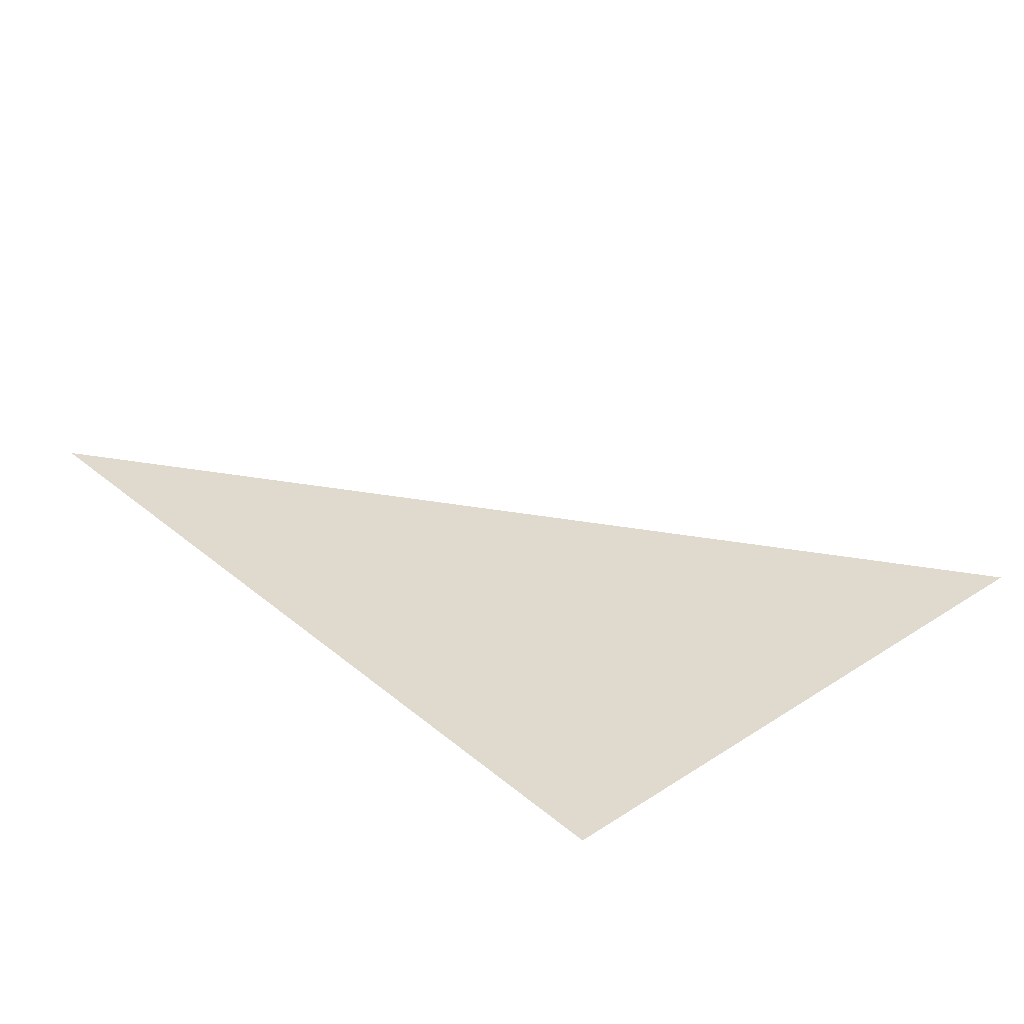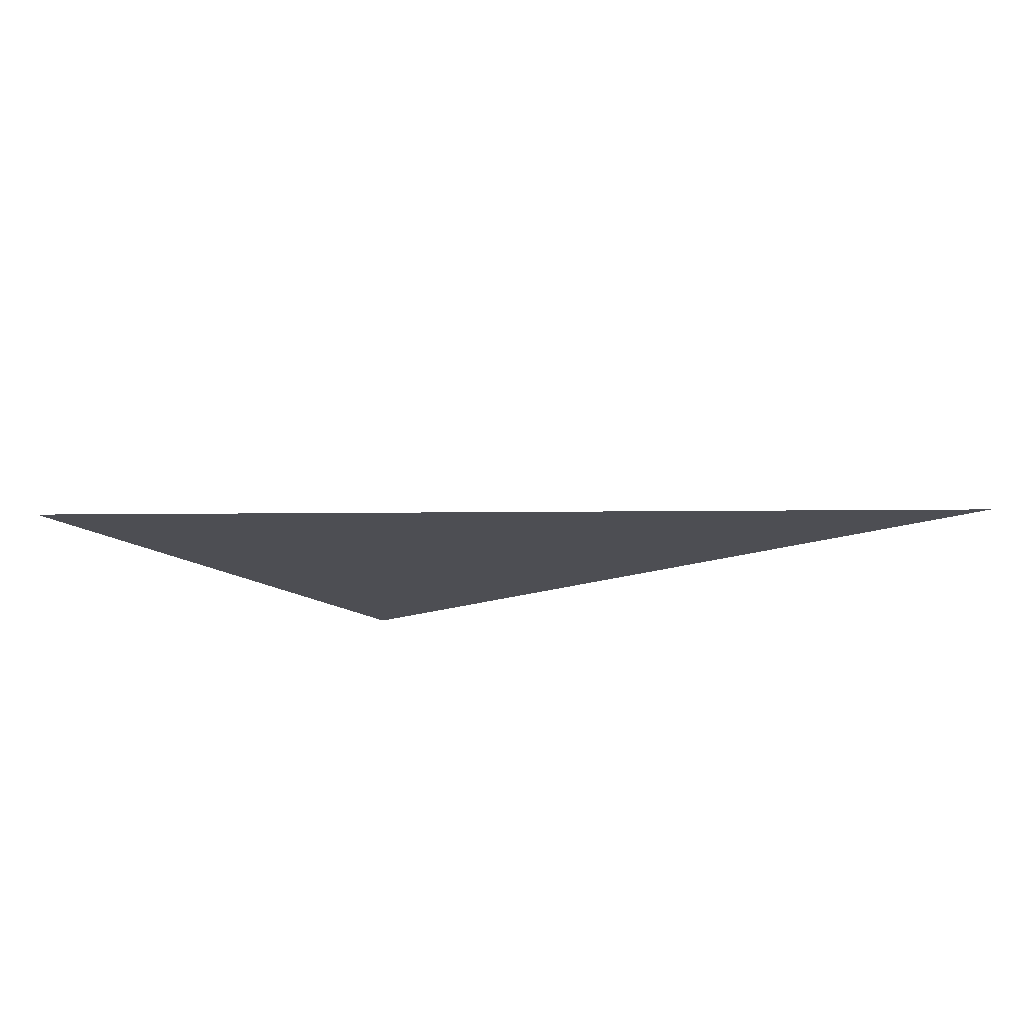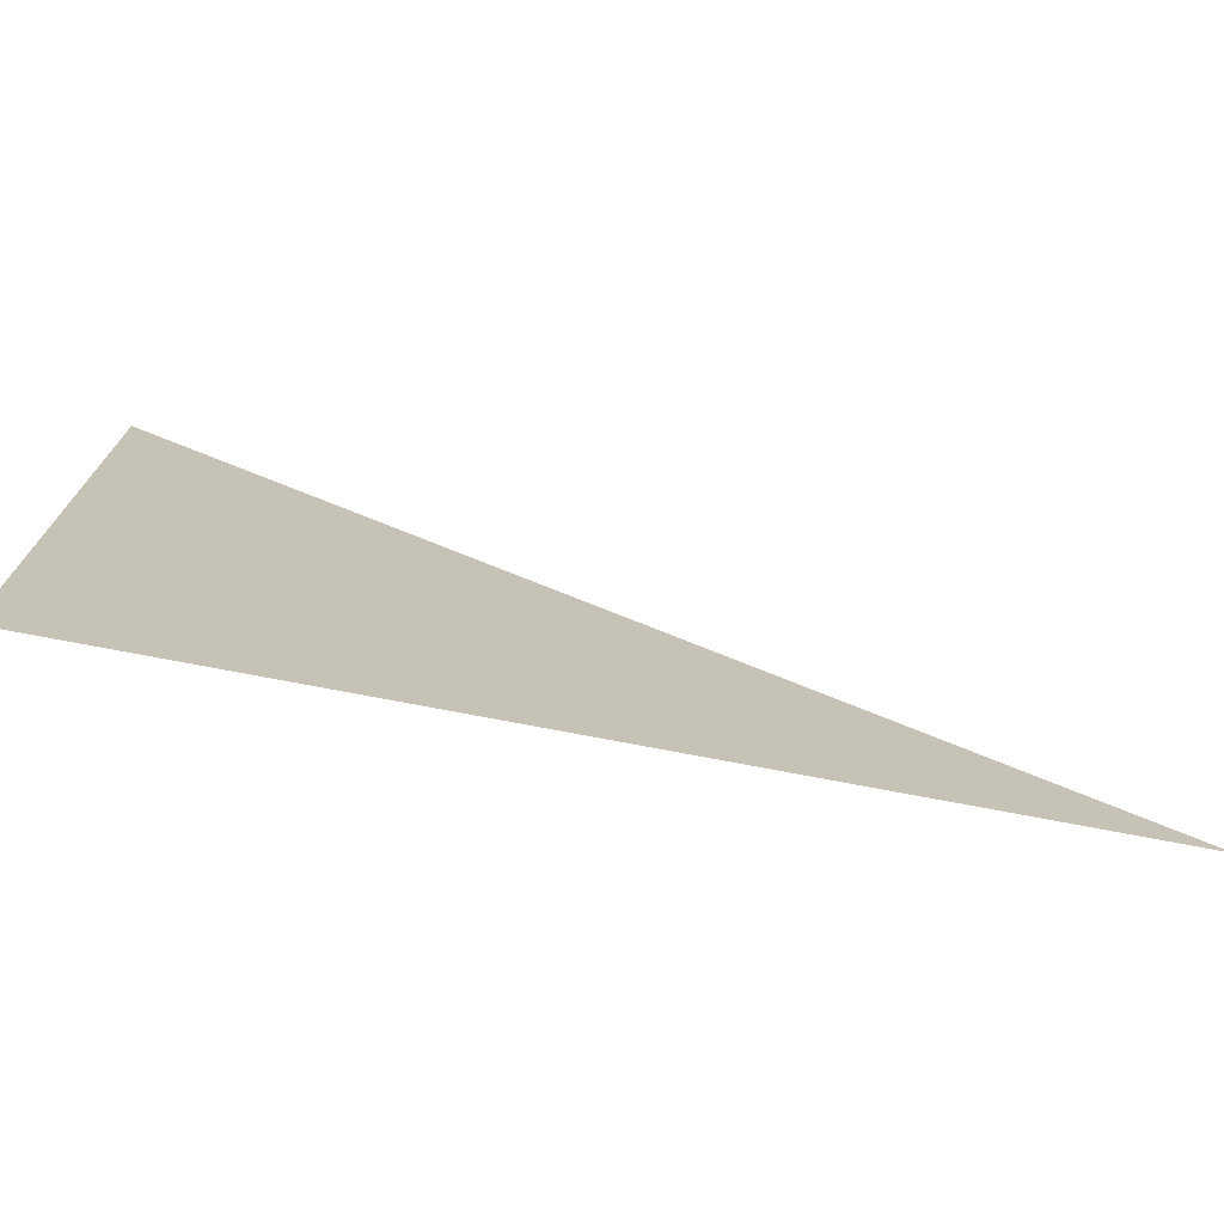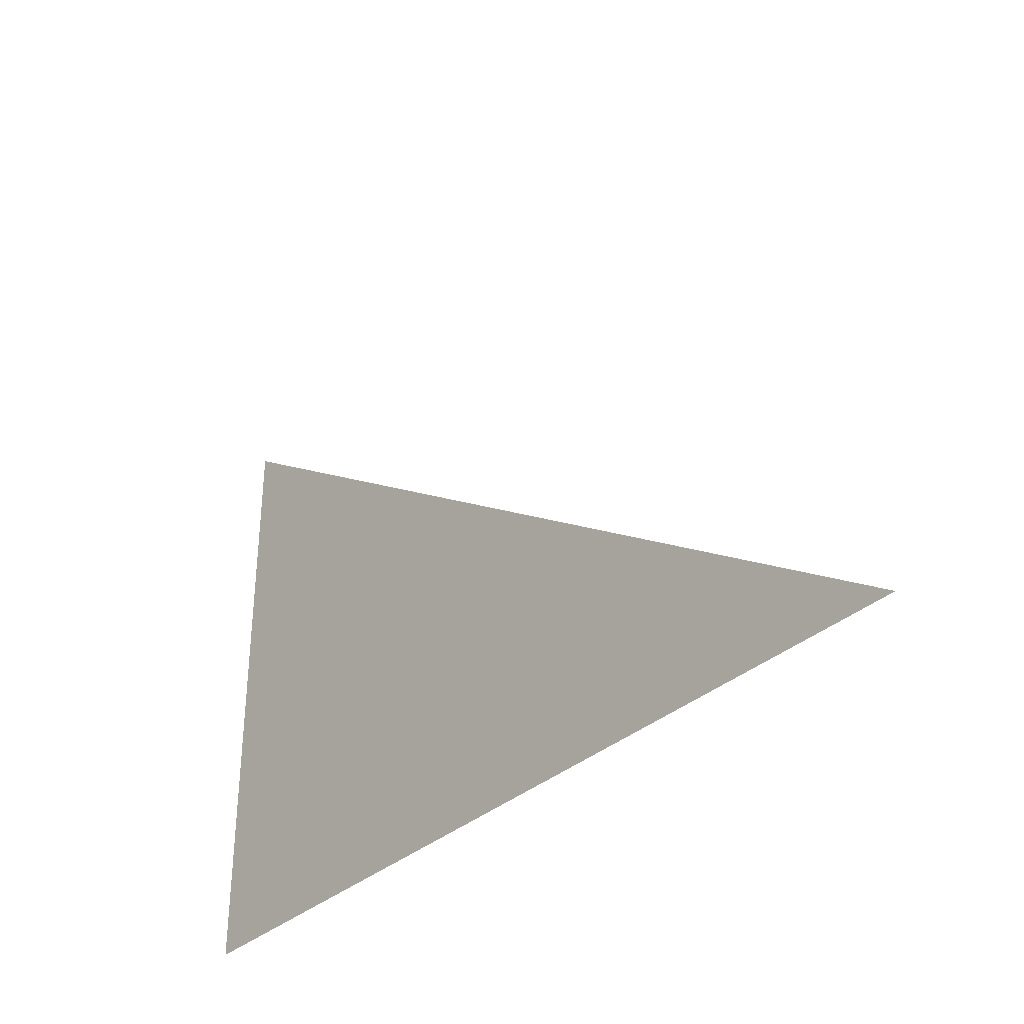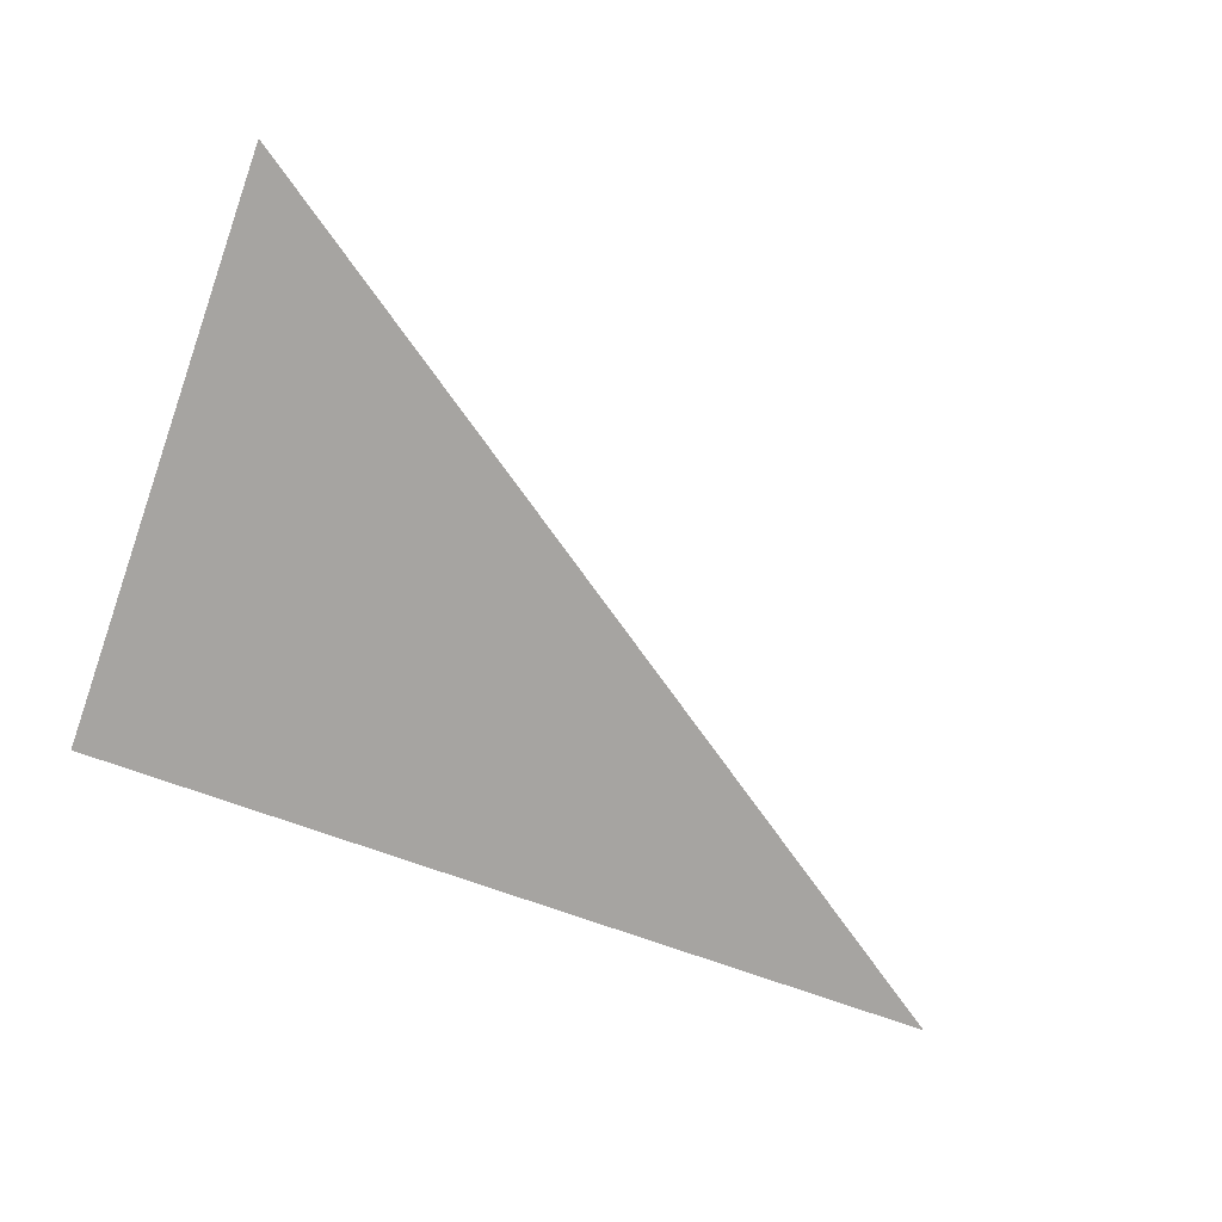
<metadata>
{"format":"obj","ext":"obj","renderer":"f3d","projection":"perspective","resolution":1024,"background":"white","views":[{"elev":32.9,"azim":48.6,"up":"+Z"},{"elev":-17.3,"azim":-144.2,"up":"+Z"},{"elev":-73.3,"azim":169.1,"up":"+Y"},{"elev":-34.9,"azim":-130.5,"up":"+Y"},{"elev":-73.5,"azim":160.3,"up":"+Z"}]}
</metadata>
<code>
o 000_SquarePlane_-_baked
g SquarePlane_-_baked
v 13.54 43.7 0
v 13.54 39.08 0
v 20.21 39.08 0
v 20.21 43.7 0
v 26.87 39.08 0
v 26.87 43.7 0
v 20.21 48.33 0
v 26.87 48.33 0
v 33.54 39.08 0
v 33.54 43.7 0
v 33.54 48.33 0
v 26.87 52.95 0
v 33.54 52.95 0
v 40.21 39.08 0
v 40.21 43.7 0
v 40.21 48.33 0
v 40.21 52.95 0
v 33.54 57.58 0
v 40.21 57.58 0
v 46.87 39.08 0
v 46.87 43.7 0
v 46.87 48.33 0
v 46.87 52.95 0
v 46.87 57.58 0
v 40.21 62.2 0
v 46.87 62.2 0
v 53.54 39.08 0
v 53.54 43.7 0
v 53.54 48.33 0
v 53.54 52.95 0
v 53.54 57.58 0
v 53.54 62.2 0
v 46.87 66.82 0
v 53.54 66.82 0
v 6.874 39.08 0
v 53.54 71.45 0
f 2 3 4 1
f 3 5 6 4
f 4 6 8 7
f 5 9 10 6
f 6 10 11 8
f 8 11 13 12
f 9 14 15 10
f 10 15 16 11
f 11 16 17 13
f 13 17 19 18
f 14 20 21 15
f 15 21 22 16
f 16 22 23 17
f 17 23 24 19
f 19 24 26 25
f 20 27 28 21
f 21 28 29 22
f 22 29 30 23
f 23 30 31 24
f 24 31 32 26
f 26 32 34 33
f 2 1 35
f 4 7 1
f 8 12 7
f 13 18 12
f 19 25 18
f 26 33 25
f 34 36 33

</code>
